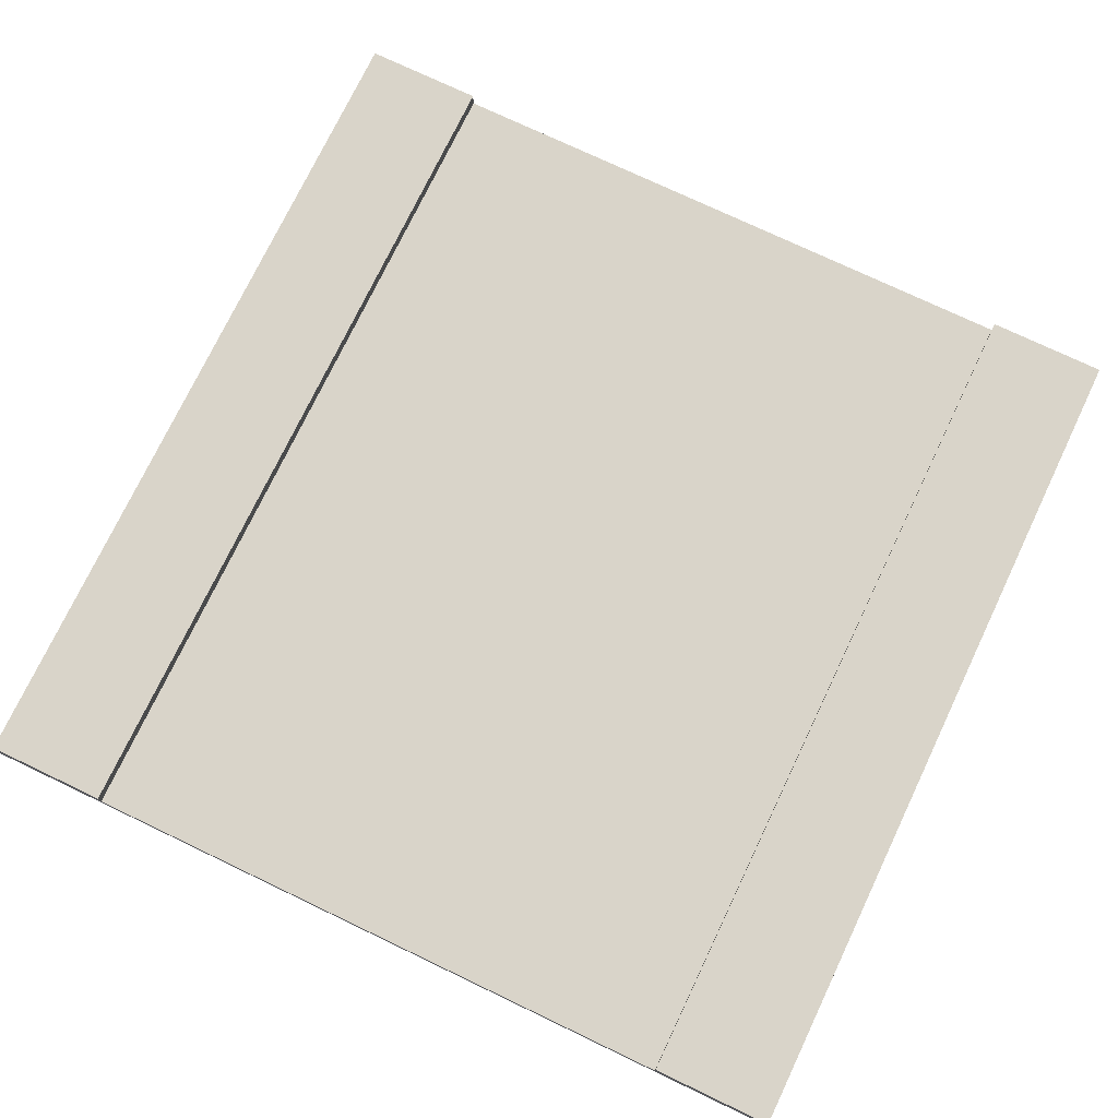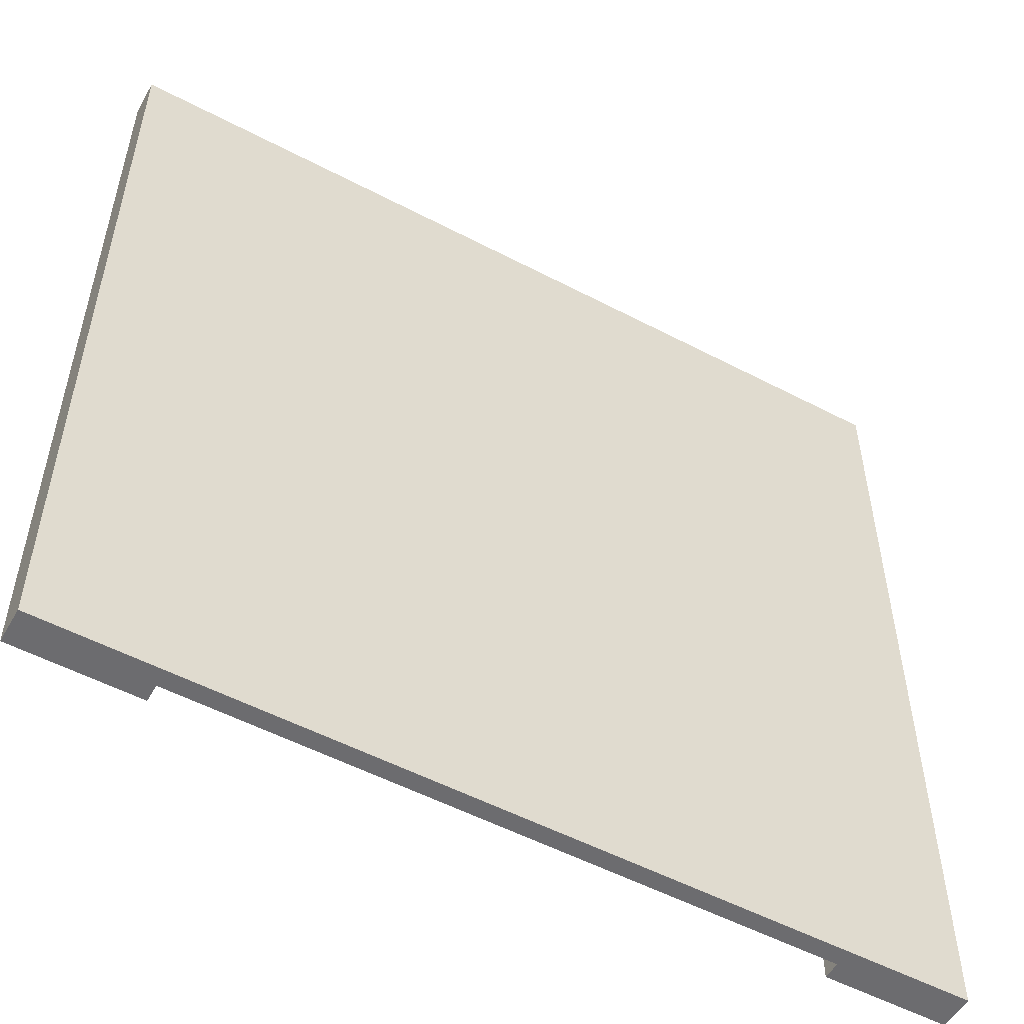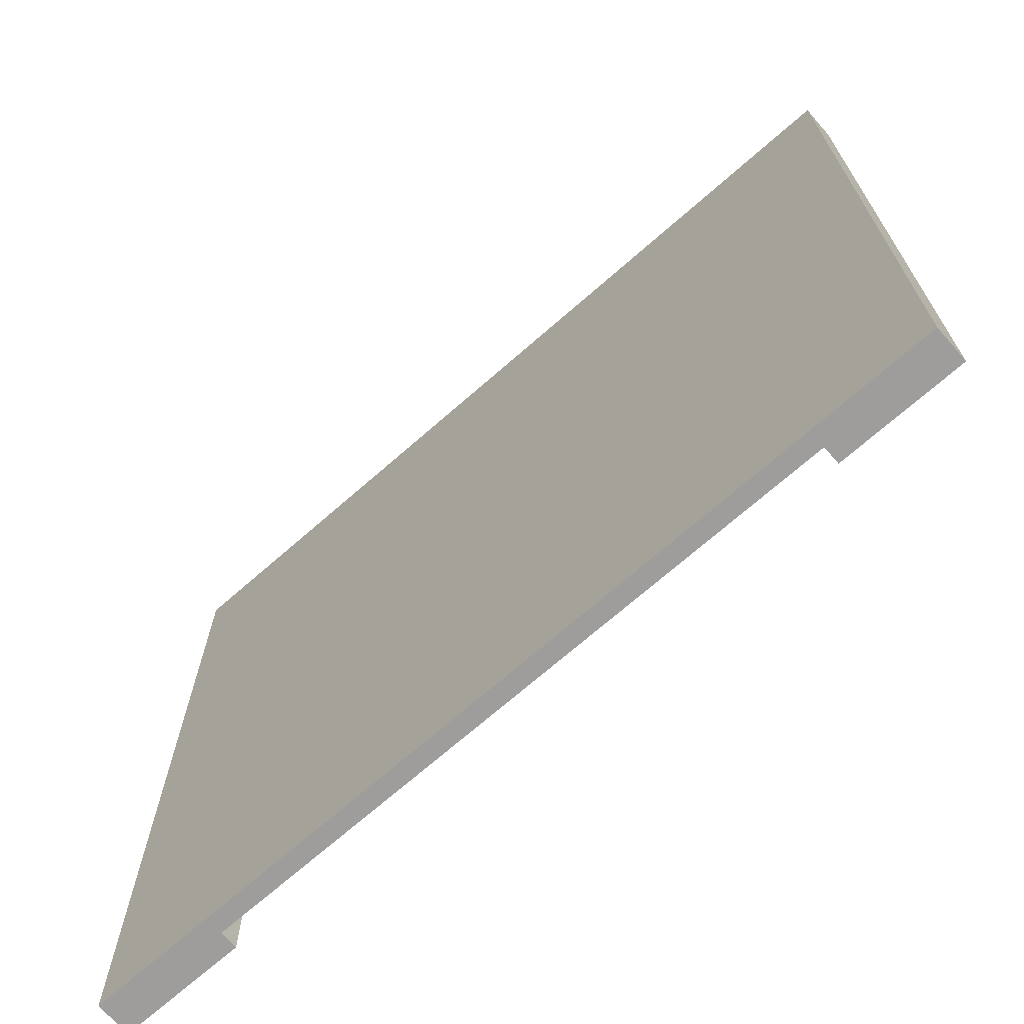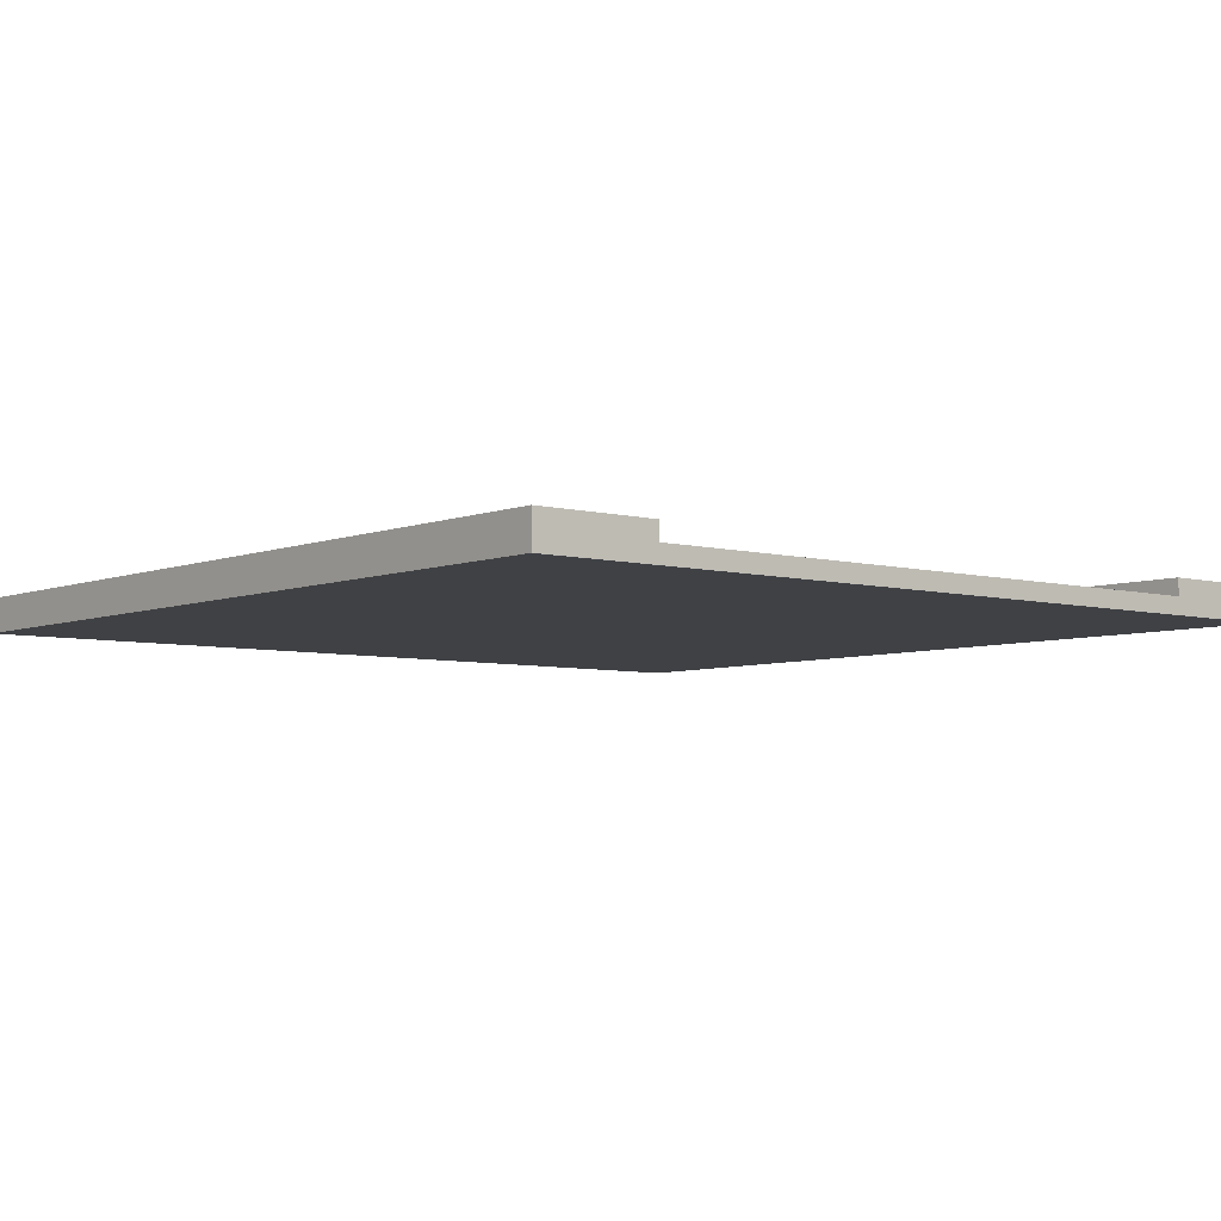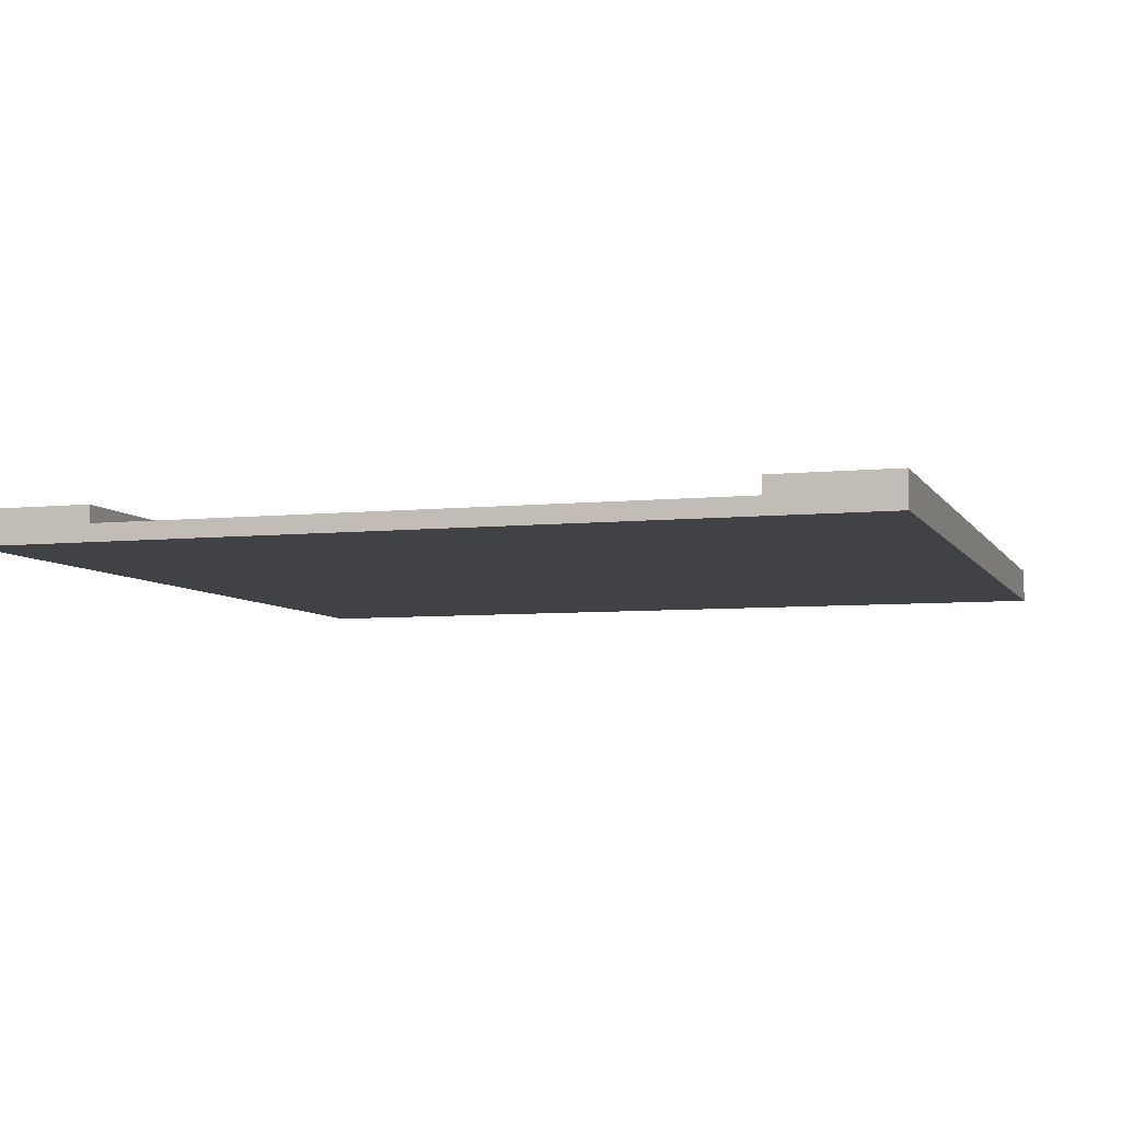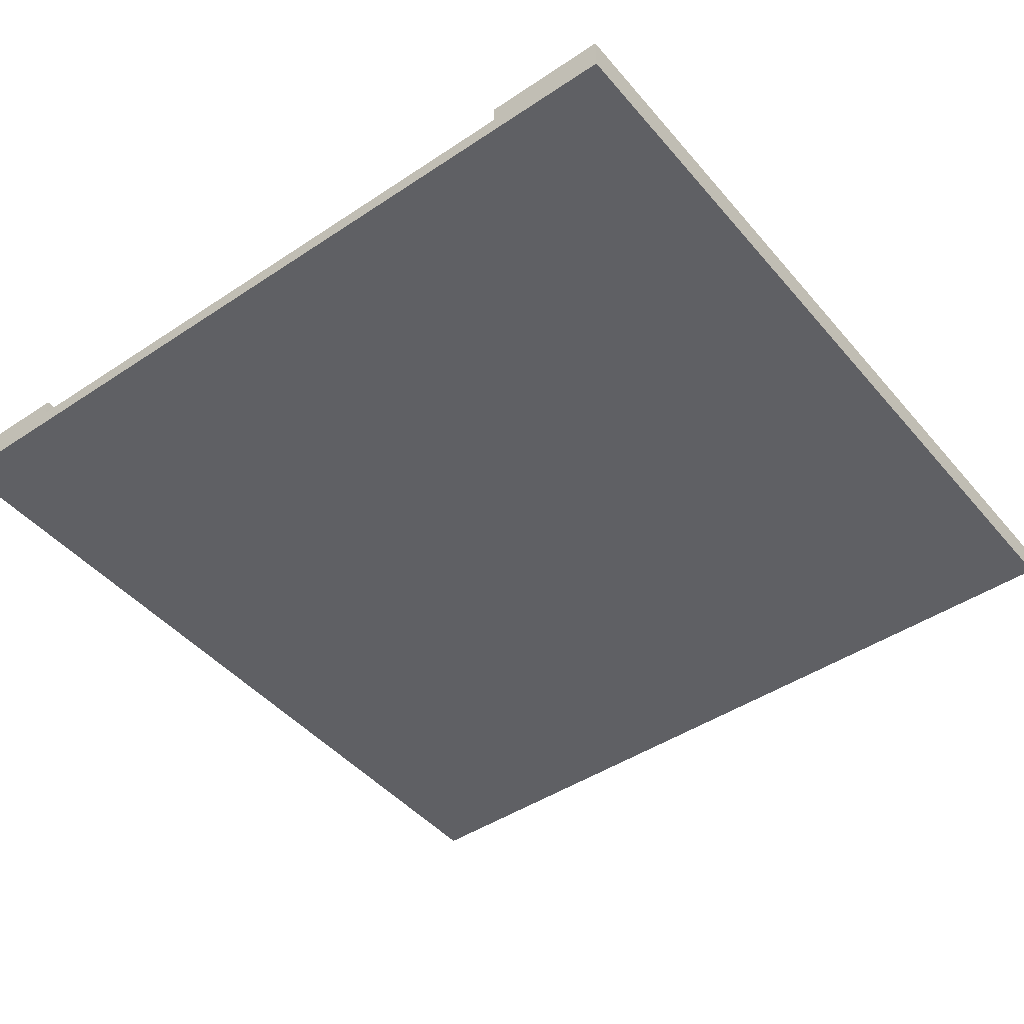
<metadata>
{"format":"obj","ext":"obj","renderer":"f3d","projection":"perspective","resolution":1024,"background":"white","views":[{"elev":74.9,"azim":-154.5,"up":"+Y"},{"elev":-53.8,"azim":-29.2,"up":"+Z"},{"elev":-70.4,"azim":41.3,"up":"+Z"},{"elev":-5.5,"azim":140.3,"up":"+Y"},{"elev":-6.1,"azim":-162.4,"up":"+Y"},{"elev":-45.3,"azim":37.6,"up":"+Y"}]}
</metadata>
<code>
o A6 - Alley 3
v 10 0 -10
v 5 0 -10
v 10 0.1 -10
v 9.4 0.1 -10
v 9.3 0.1 -10
v 5.7 0.1 -10
v 5.6 0.1 -10
v 5 0.1 -10
v 10 0.2 -10
v 9.4 0.2 -10
v 9.3 0.2 -10
v 5.7 0.2 -10
v 5.6 0.2 -10
v 5 0.2 -10
v 10 0 -15
v 7.6 0 -15
v 7.4 0 -15
v 5 0 -15
v 10 0.1 -15
v 9.4 0.1 -15
v 9.3 0.1 -15
v 7.6 0.1 -15
v 7.4 0.1 -15
v 5.7 0.1 -15
v 5.6 0.1 -15
v 5 0.1 -15
v 10 0.2 -15
v 9.4 0.2 -15
v 9.3 0.2 -15
v 5.7 0.2 -15
v 5.6 0.2 -15
v 5 0.2 -15
v 10 0 -10
v 10 0.1 -10
v 10 0.2 -10
v 10 0 -15
v 10 0.1 -15
v 10 0.2 -15
v 5.7 0.1 -10
v 5.7 0.2 -10
v 5.7 0.1 -15
v 5.7 0.2 -15
v 9.3 0.1 -10
v 9.3 0.2 -10
v 9.3 0.1 -15
v 9.3 0.2 -15
v 5 0 -10
v 5 0.1 -10
v 5 0.2 -10
v 5 0 -15
v 5 0.1 -15
v 5 0.2 -15
v 10 0 -10
v 10 0 -15
v 7.6 0 -10.5
v 7.6 0 -11
v 7.6 0 -11.5
v 7.6 0 -12
v 7.6 0 -12.5
v 7.6 0 -13
v 7.6 0 -13.5
v 7.6 0 -14
v 7.6 0 -14.5
v 7.6 0 -15
v 7.4 0 -10.5
v 7.4 0 -11
v 7.4 0 -11.5
v 7.4 0 -12
v 7.4 0 -12.5
v 7.4 0 -13
v 7.4 0 -13.5
v 7.4 0 -14
v 7.4 0 -14.5
v 7.4 0 -15
v 5 0 -10
v 5 0 -15
v 9.3 0.1 -10
v 9.3 0.1 -15
v 7.6 0.1 -10.5
v 7.6 0.1 -11
v 7.6 0.1 -11.5
v 7.6 0.1 -12
v 7.6 0.1 -12.5
v 7.6 0.1 -13
v 7.6 0.1 -13.5
v 7.6 0.1 -14
v 7.6 0.1 -14.5
v 7.6 0.1 -15
v 7.4 0.1 -10.5
v 7.4 0.1 -11
v 7.4 0.1 -11.5
v 7.4 0.1 -12
v 7.4 0.1 -12.5
v 7.4 0.1 -13
v 7.4 0.1 -13.5
v 7.4 0.1 -14
v 7.4 0.1 -14.5
v 7.4 0.1 -15
v 5.7 0.1 -10
v 5.7 0.1 -15
v 10 0.2 -10
v 10 0.2 -15
v 9.4 0.2 -10
v 9.4 0.2 -15
v 9.3 0.2 -10
v 9.3 0.2 -15
v 5.7 0.2 -10
v 5.7 0.2 -15
v 5.6 0.2 -10
v 5.6 0.2 -15
v 5 0.2 -10
v 5 0.2 -15
f 3 2 1
f 4 2 3
f 5 2 4
f 6 2 5
f 7 2 6
f 8 2 7
f 9 4 3
f 10 5 4
f 10 4 9
f 11 5 10
f 12 7 6
f 13 8 7
f 13 7 12
f 14 8 13
f 15 16 19
f 19 16 20
f 20 16 21
f 16 17 22
f 21 16 22
f 17 18 23
f 22 17 23
f 23 18 24
f 24 18 25
f 25 18 26
f 19 20 27
f 20 21 28
f 27 20 28
f 28 21 29
f 24 25 30
f 25 26 31
f 30 25 31
f 31 26 32
f 36 34 33
f 37 35 34
f 37 34 36
f 38 35 37
f 41 40 39
f 42 40 41
f 43 44 45
f 45 44 46
f 47 48 50
f 48 49 51
f 50 48 51
f 51 49 52
f 55 54 53
f 56 54 55
f 57 54 56
f 58 54 57
f 59 54 58
f 60 54 59
f 61 54 60
f 62 54 61
f 63 54 62
f 64 54 63
f 65 55 53
f 65 56 55
f 66 57 56
f 66 56 65
f 67 58 57
f 67 57 66
f 68 59 58
f 68 58 67
f 69 60 59
f 69 59 68
f 70 61 60
f 70 60 69
f 71 62 61
f 71 61 70
f 72 63 62
f 72 62 71
f 73 64 63
f 73 63 72
f 74 64 73
f 75 72 71
f 75 65 53
f 75 74 73
f 75 73 72
f 75 71 70
f 75 70 69
f 75 69 68
f 75 68 67
f 75 67 66
f 75 66 65
f 76 74 75
f 77 78 79
f 79 78 80
f 80 78 81
f 81 78 82
f 82 78 83
f 83 78 84
f 84 78 85
f 85 78 86
f 86 78 87
f 87 78 88
f 77 79 89
f 79 80 89
f 80 81 90
f 89 80 90
f 81 82 91
f 90 81 91
f 82 83 92
f 91 82 92
f 83 84 93
f 92 83 93
f 84 85 94
f 93 84 94
f 85 86 95
f 94 85 95
f 86 87 96
f 95 86 96
f 87 88 97
f 96 87 97
f 97 88 98
f 95 96 99
f 77 89 99
f 97 98 99
f 96 97 99
f 94 95 99
f 93 94 99
f 92 93 99
f 91 92 99
f 90 91 99
f 89 90 99
f 99 98 100
f 101 102 103
f 103 102 104
f 103 104 105
f 105 104 106
f 107 108 109
f 109 108 110
f 109 110 111
f 111 110 112

</code>
